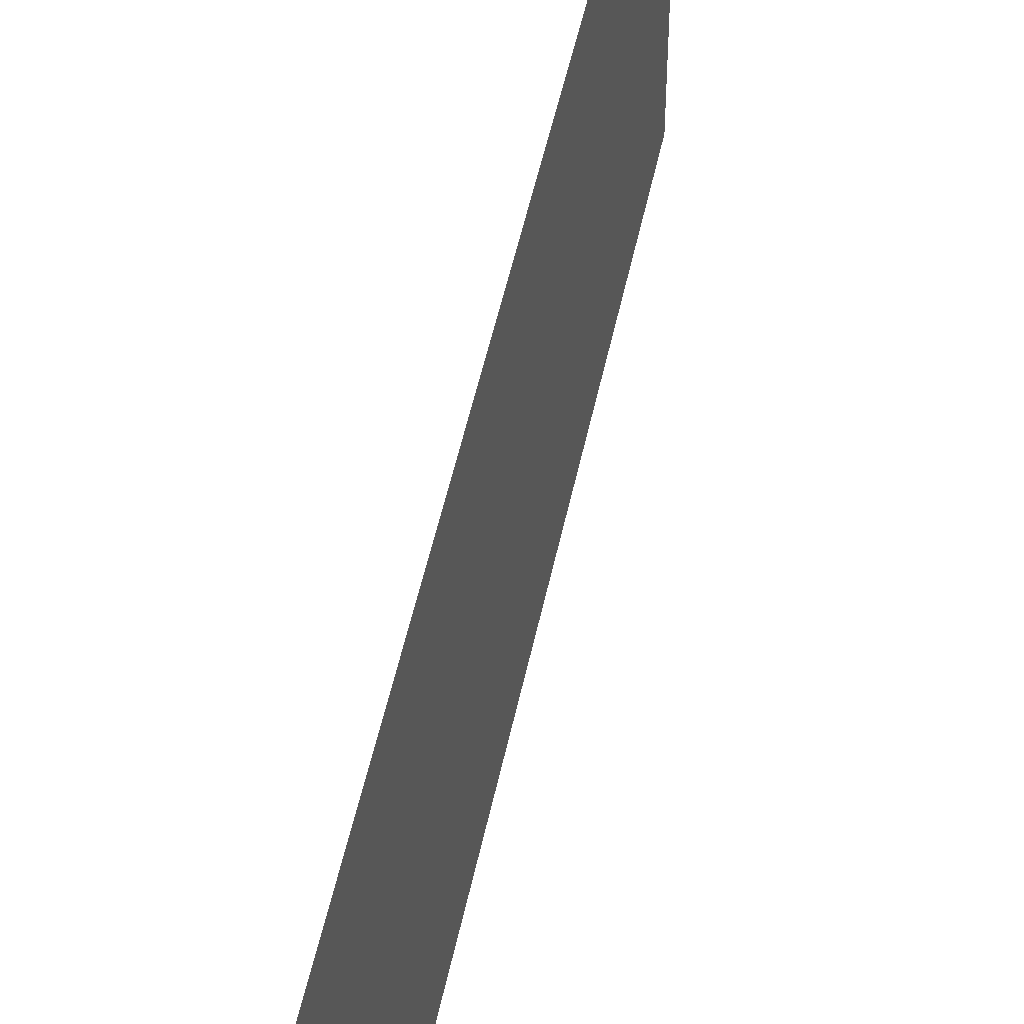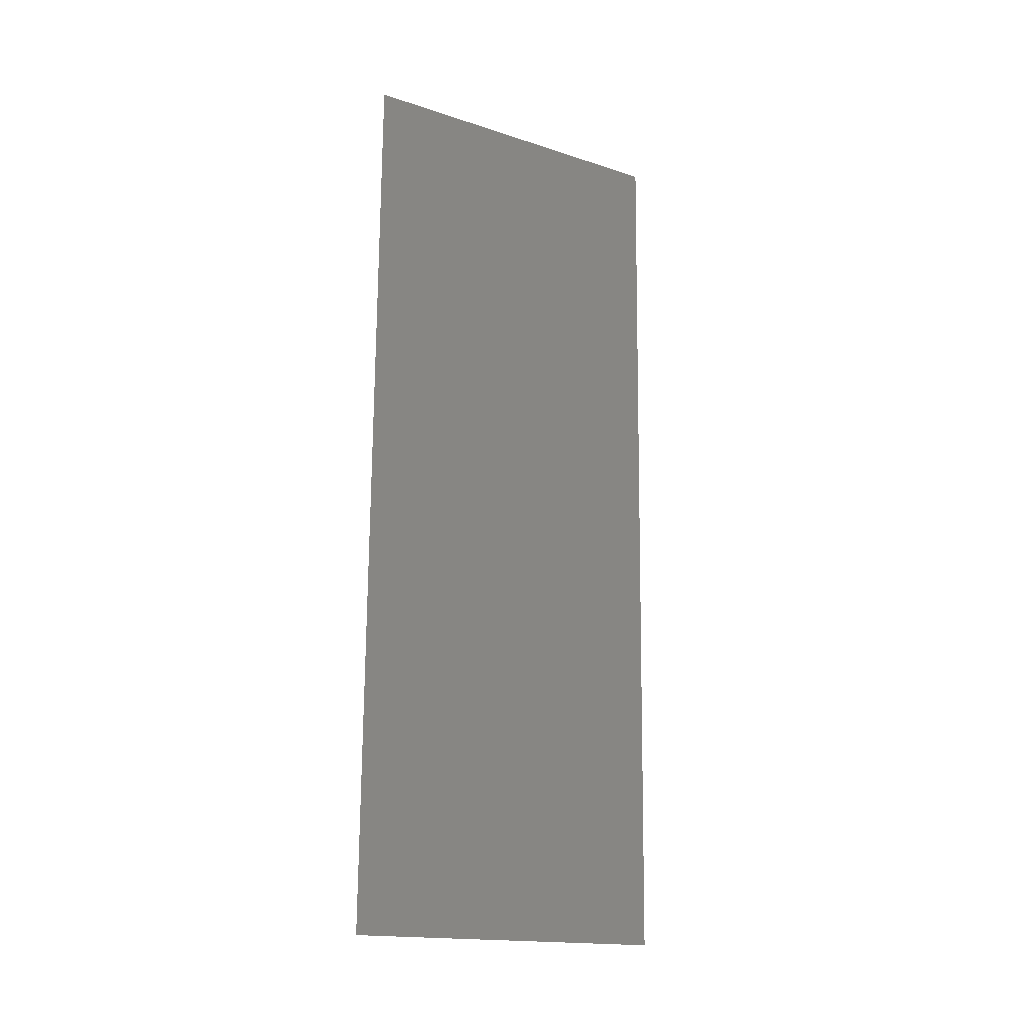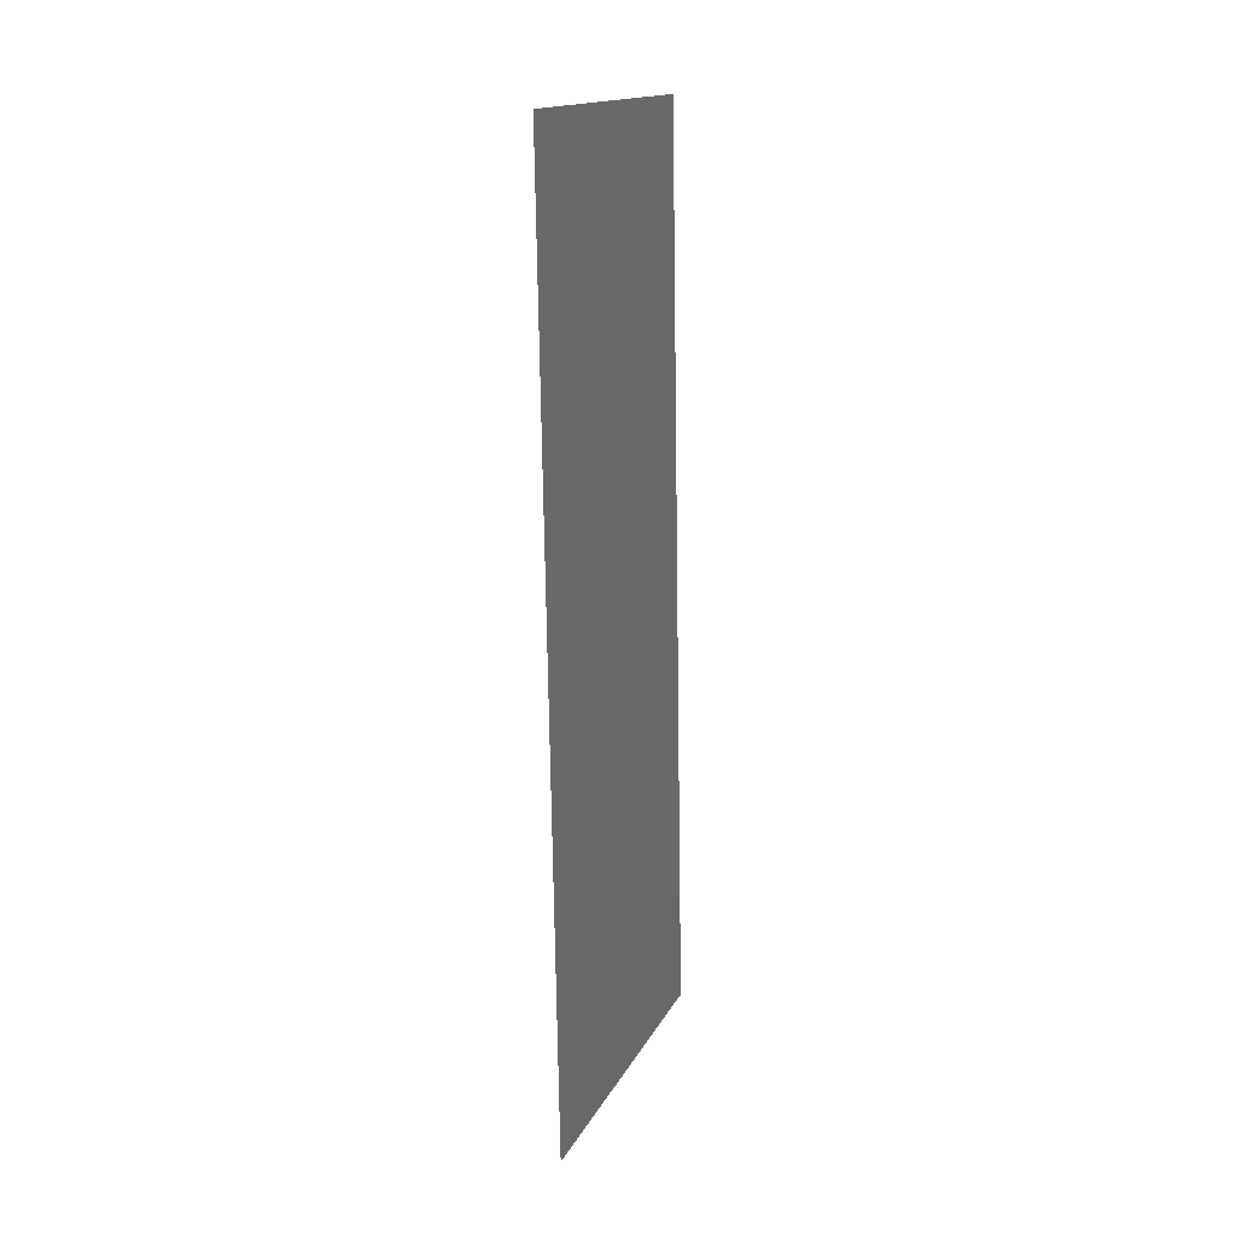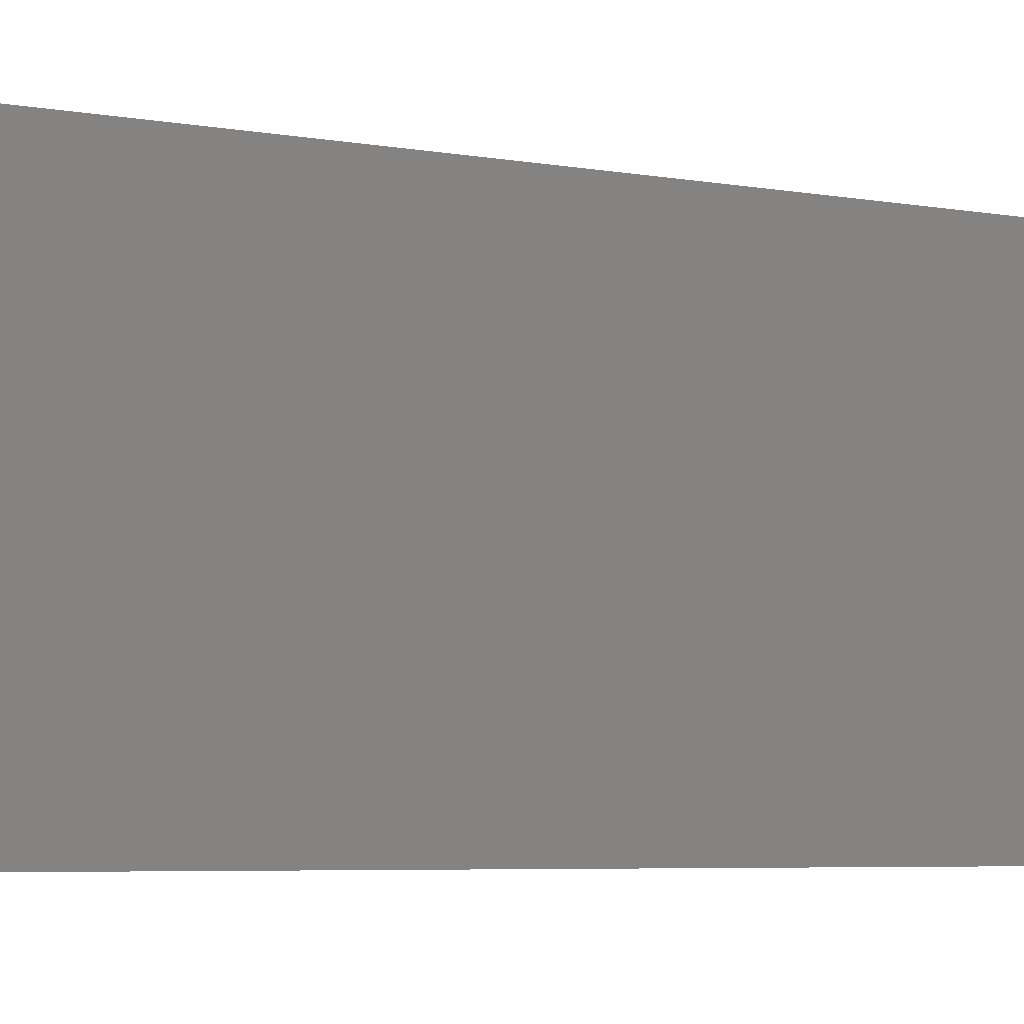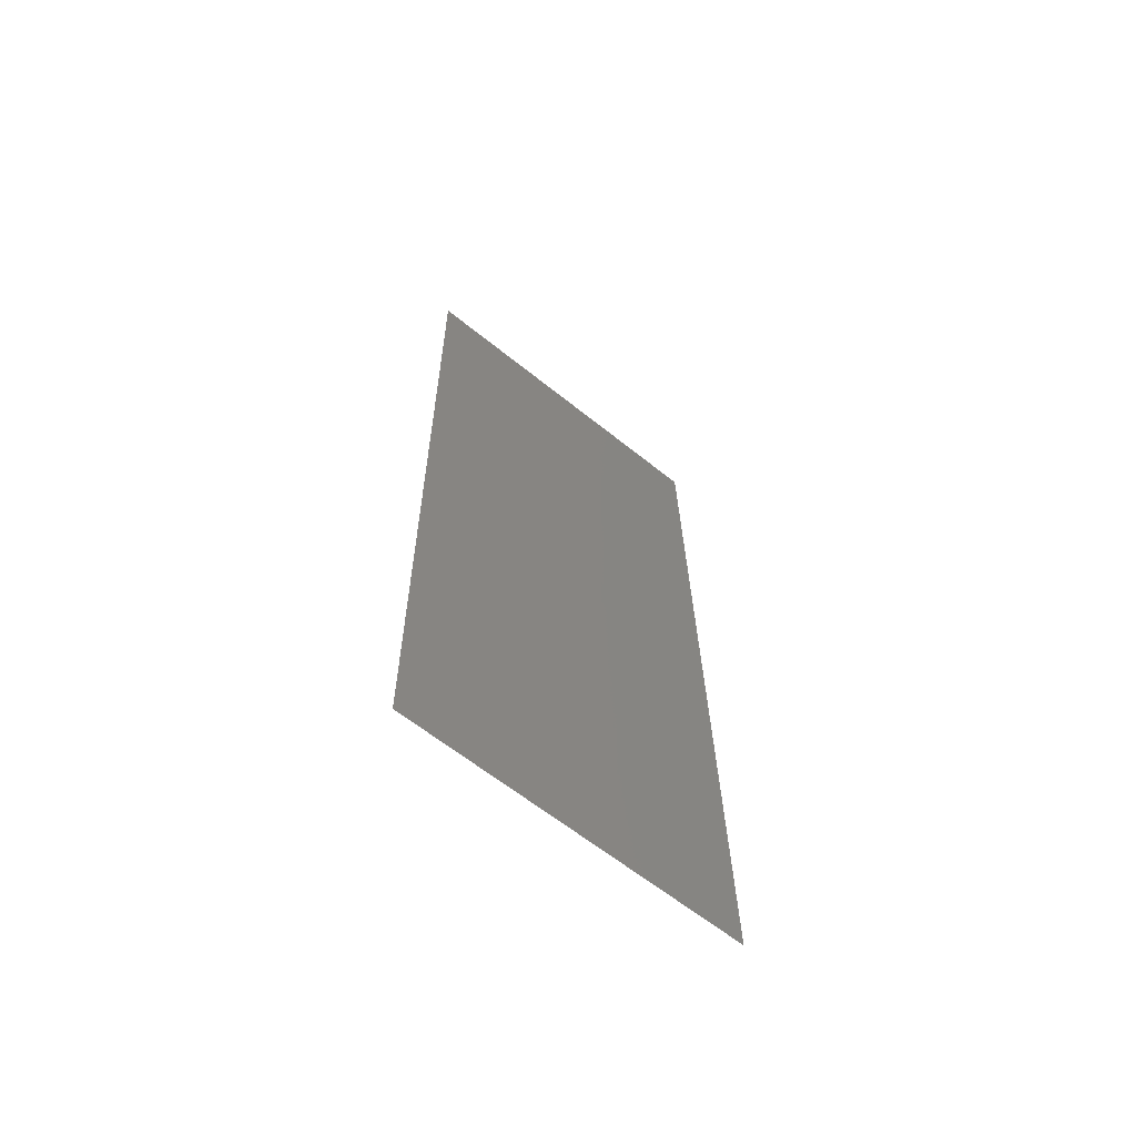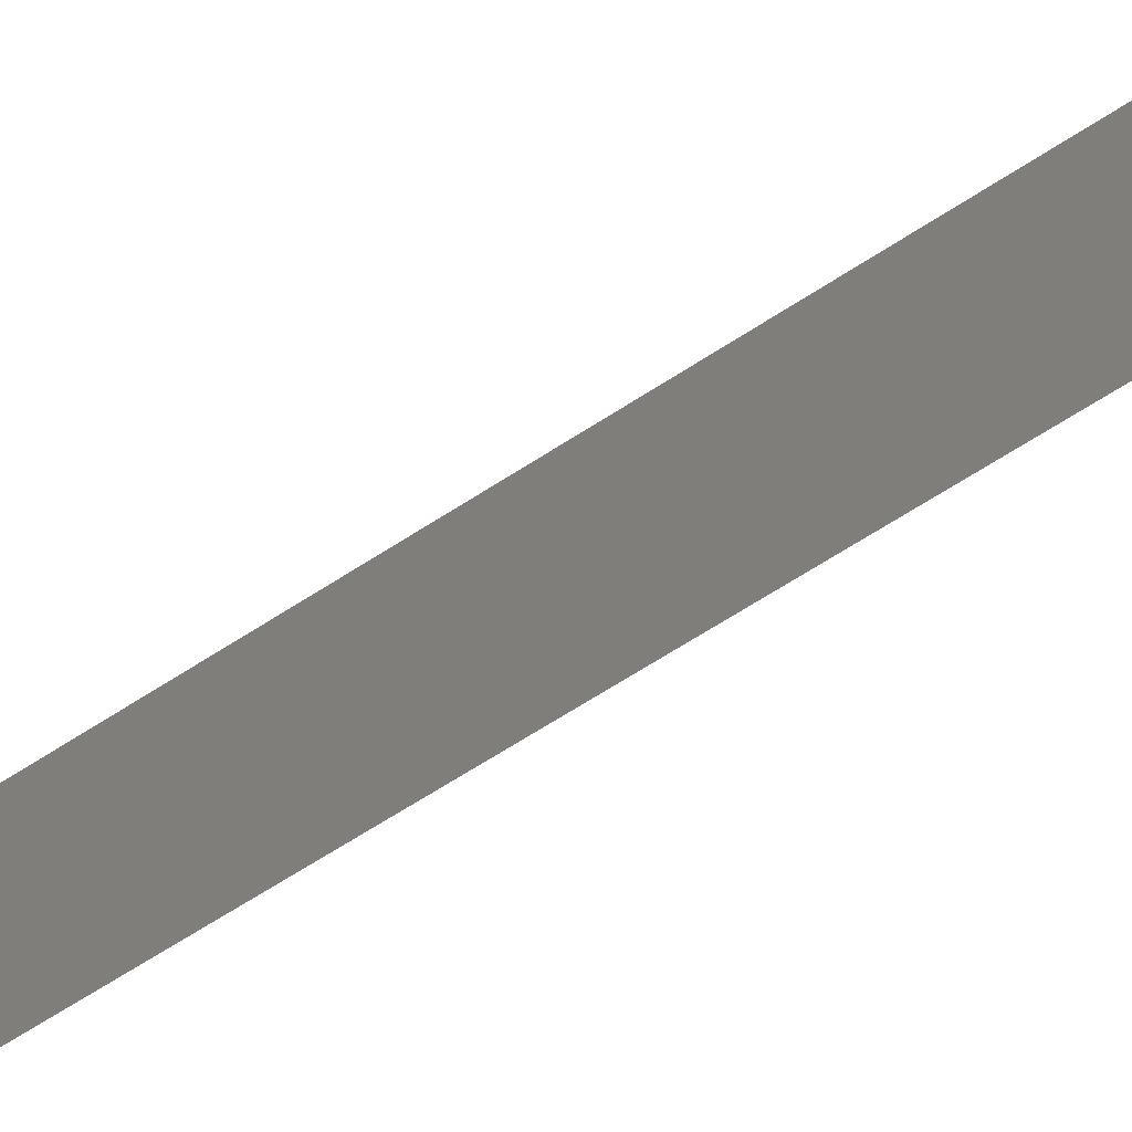
<metadata>
{"format":"stl","ext":"stl","renderer":"f3d","projection":"perspective","resolution":1024,"background":"white","views":[{"elev":49.8,"azim":12.6,"up":"+Z"},{"elev":-17.0,"azim":-123.2,"up":"+Y"},{"elev":16.1,"azim":19.4,"up":"+Y"},{"elev":-4.8,"azim":-121.4,"up":"+Z"},{"elev":-62.7,"azim":50.8,"up":"+Y"},{"elev":-69.9,"azim":123.4,"up":"+Z"}]}
</metadata>
<code>
# stl→obj: 21 verts, 26 faces
v 0.007649 0.0208 0
v 0.00775 0.01481 0.01049
v 0.007824 0.0104 0
v 0.007473 0.03119 0.02
v 0.007376 0.03694 0.009241
v 0.007297 0.04159 0.02
v 0.007561 0.02596 0.009955
v 0.007649 0.0208 0.02
v 0.007877 0.007279 0.007593
v 0.007248 0.0445 0.01231
v 0.007473 0.03119 0
v 0.007824 0.0104 0.02
v 0.007297 0.04159 0
v 0.008 0 0
v 0.008 0 0.01
v 0.007122 0.05199 0.02
v 0.007122 0.05199 0.01
v 0.007226 0.0458 0.005936
v 0.007896 0.006126 0.01401
v 0.007122 0.05199 0
v 0.008 0 0.02
f 1 2 3
f 4 5 6
f 4 7 5
f 8 7 4
f 1 7 2
f 2 7 8
f 2 9 3
f 5 10 6
f 5 7 11
f 11 7 1
f 12 2 8
f 13 5 11
f 14 9 15
f 16 10 17
f 6 10 16
f 3 9 14
f 13 18 5
f 12 19 2
f 2 19 9
f 5 18 10
f 20 18 13
f 21 19 12
f 17 18 20
f 15 19 21
f 9 19 15
f 10 18 17

</code>
